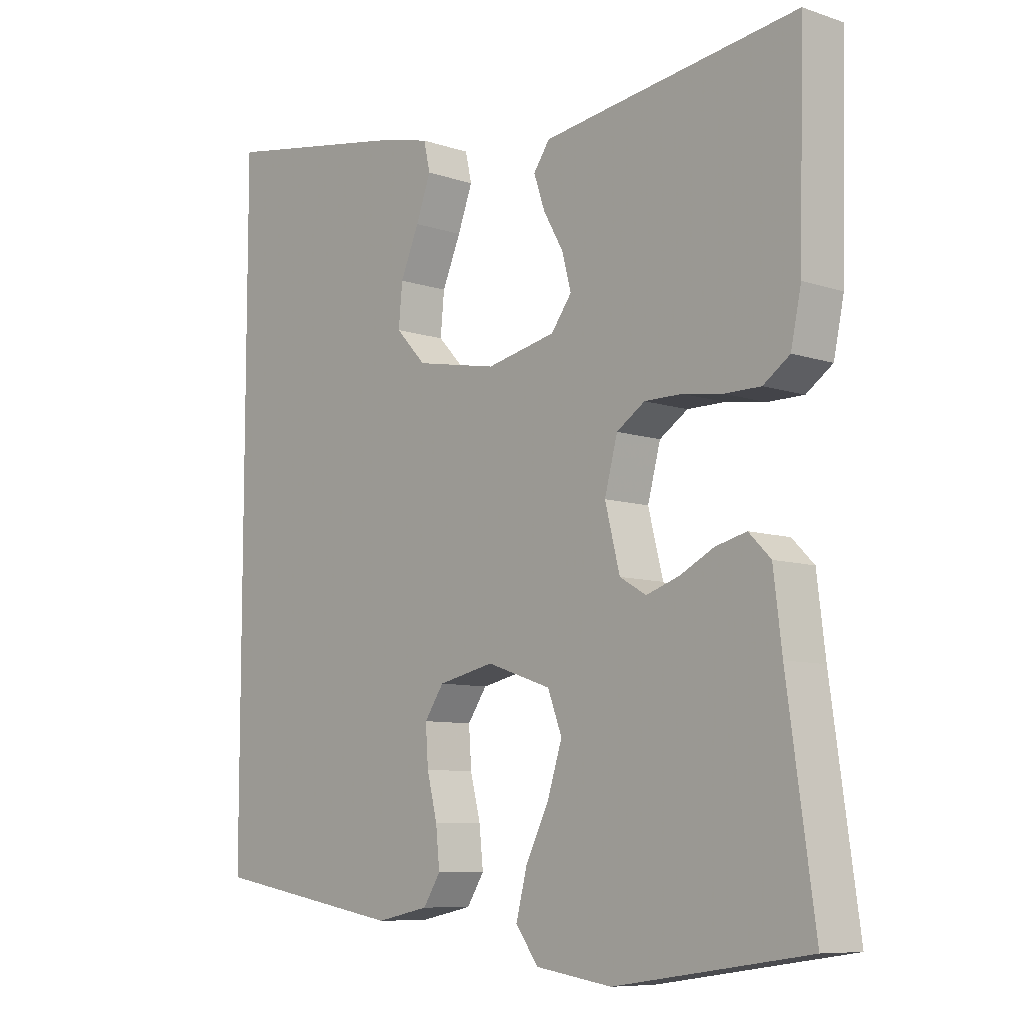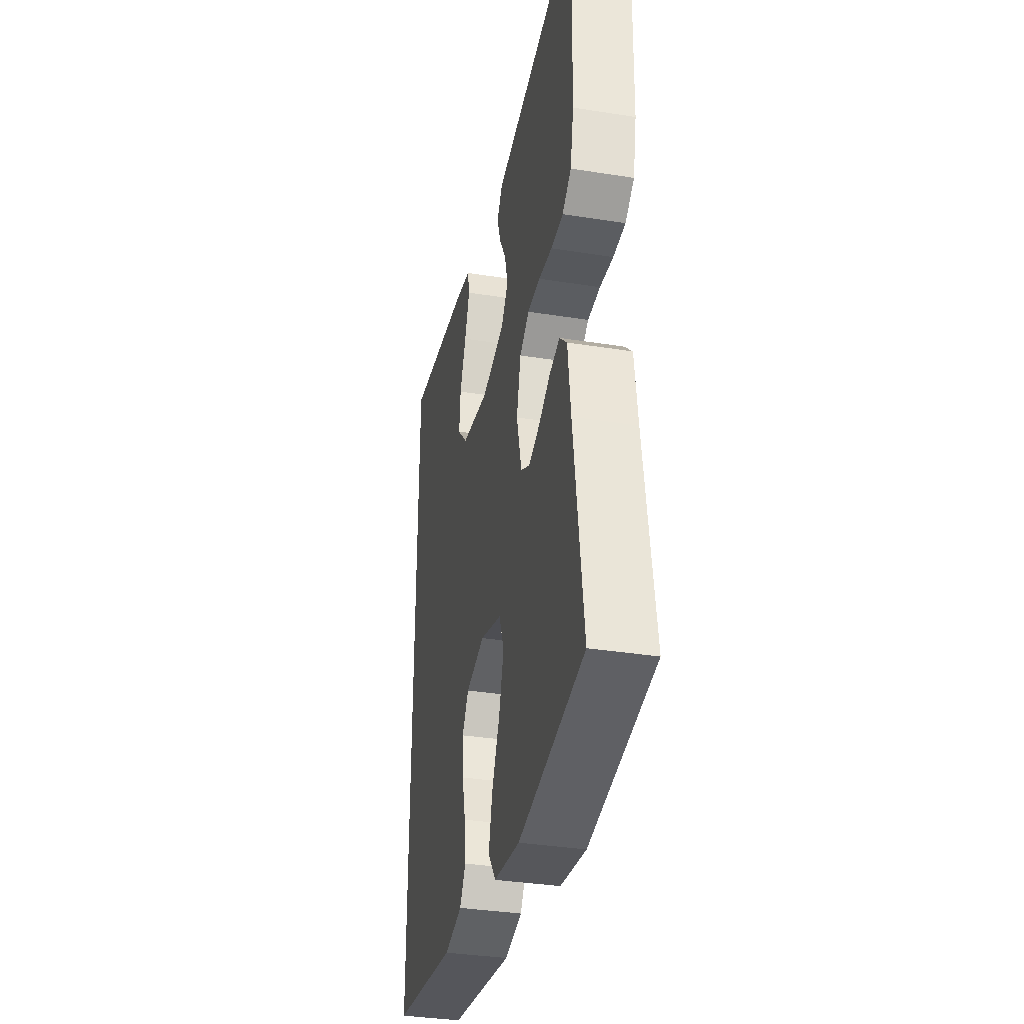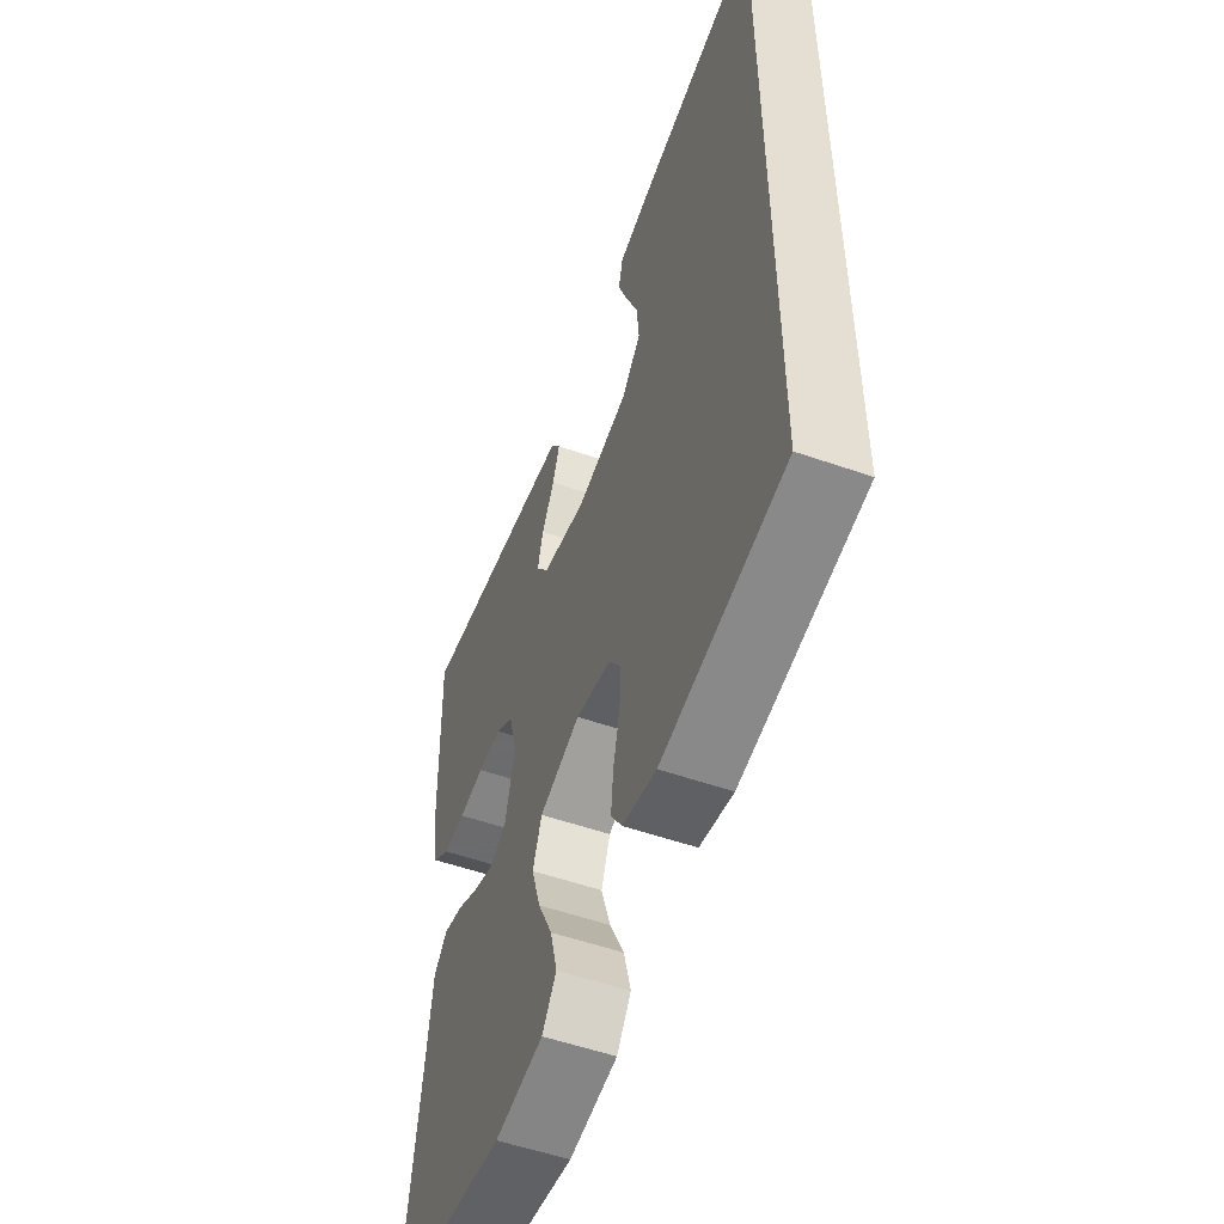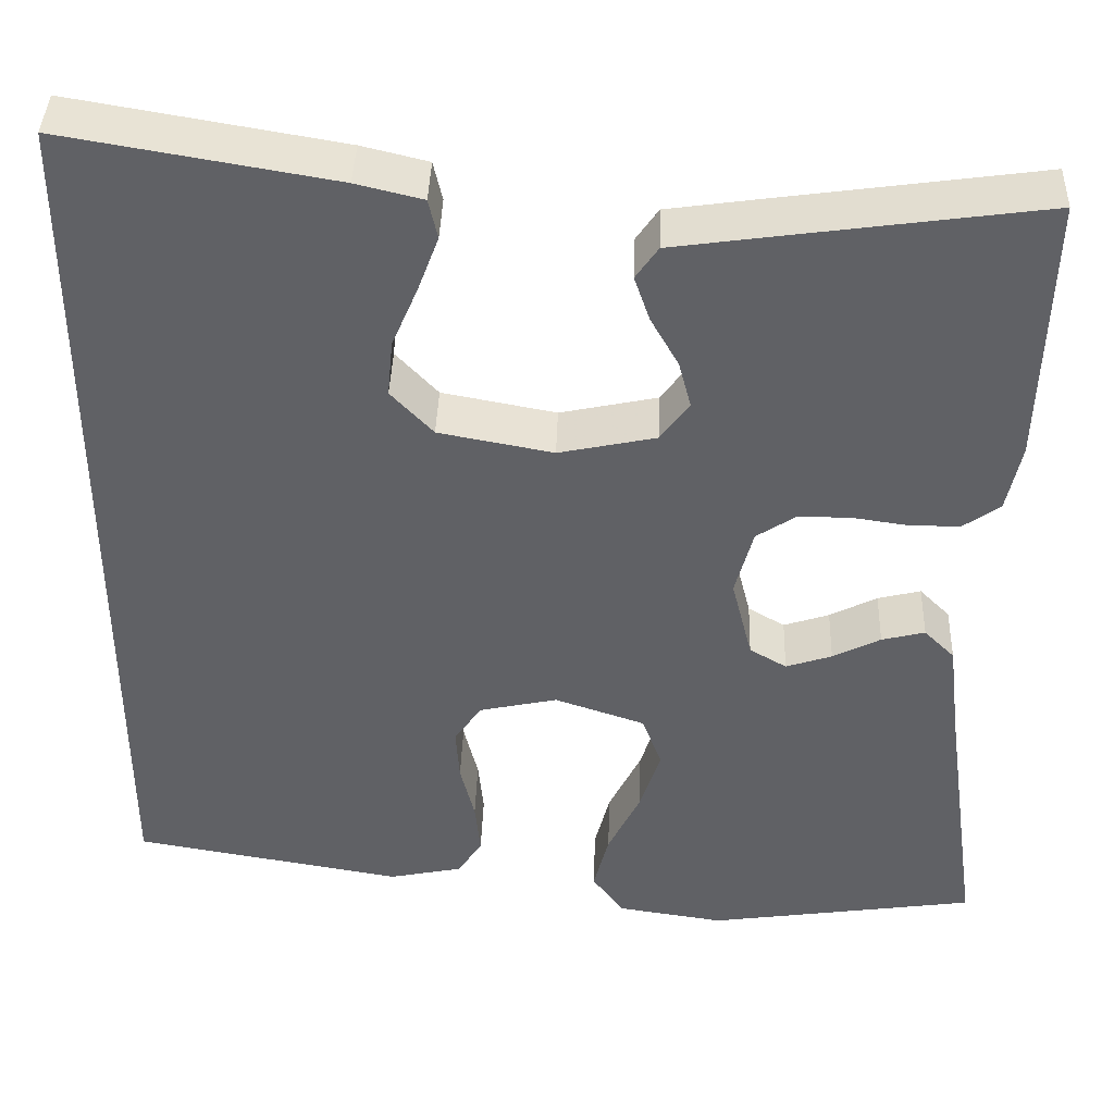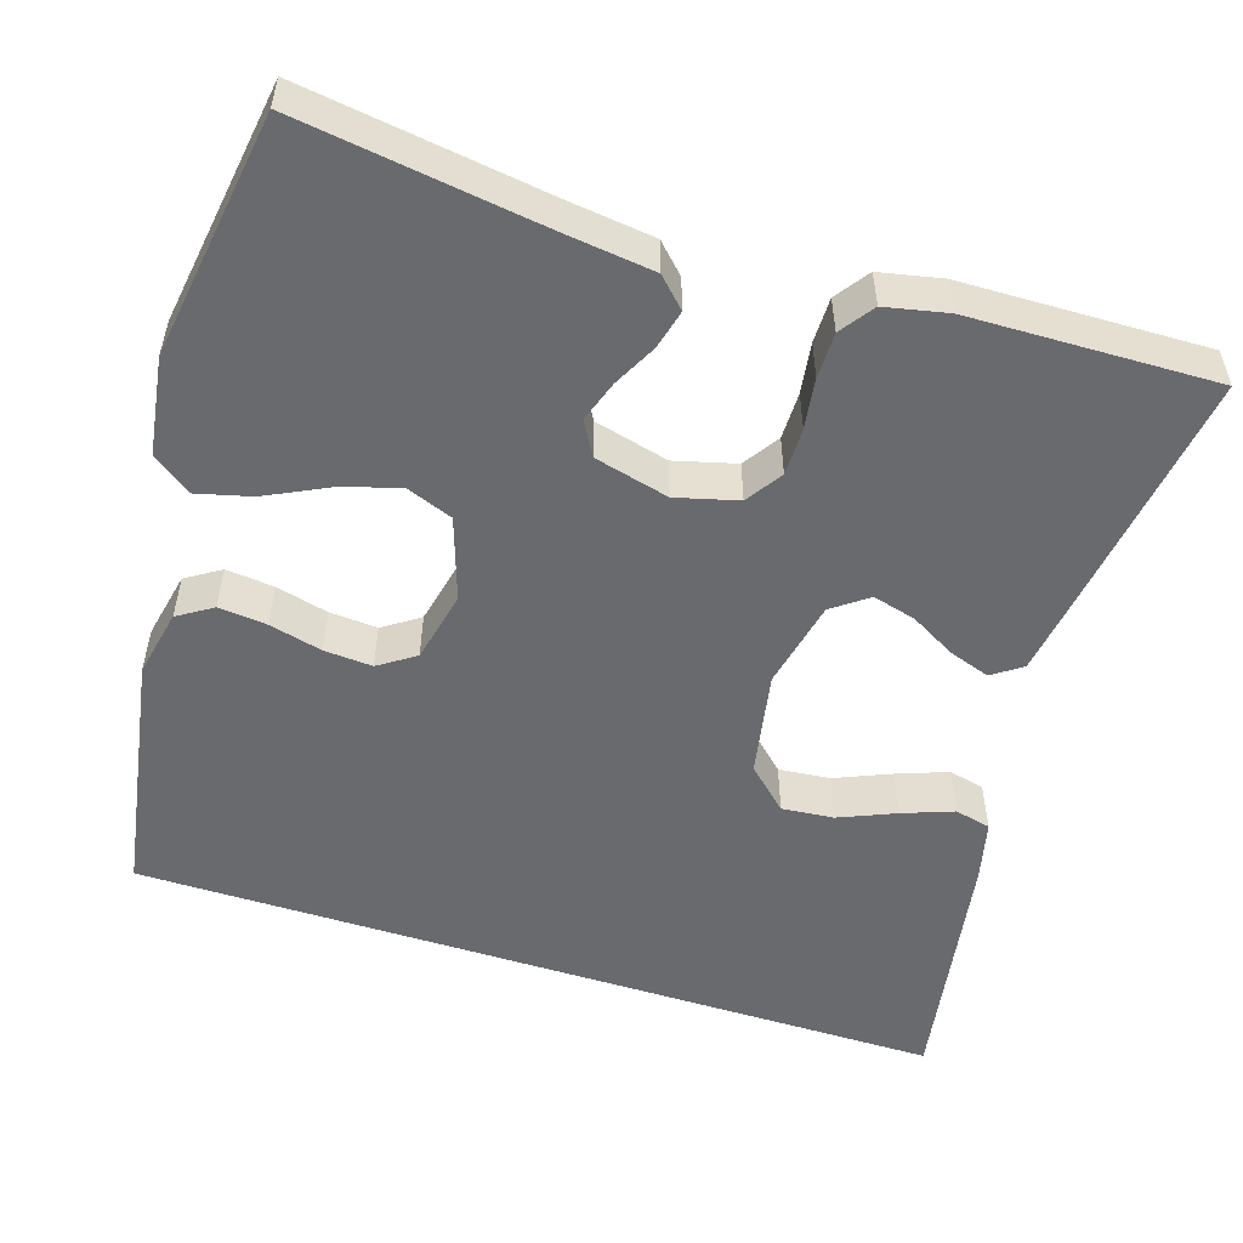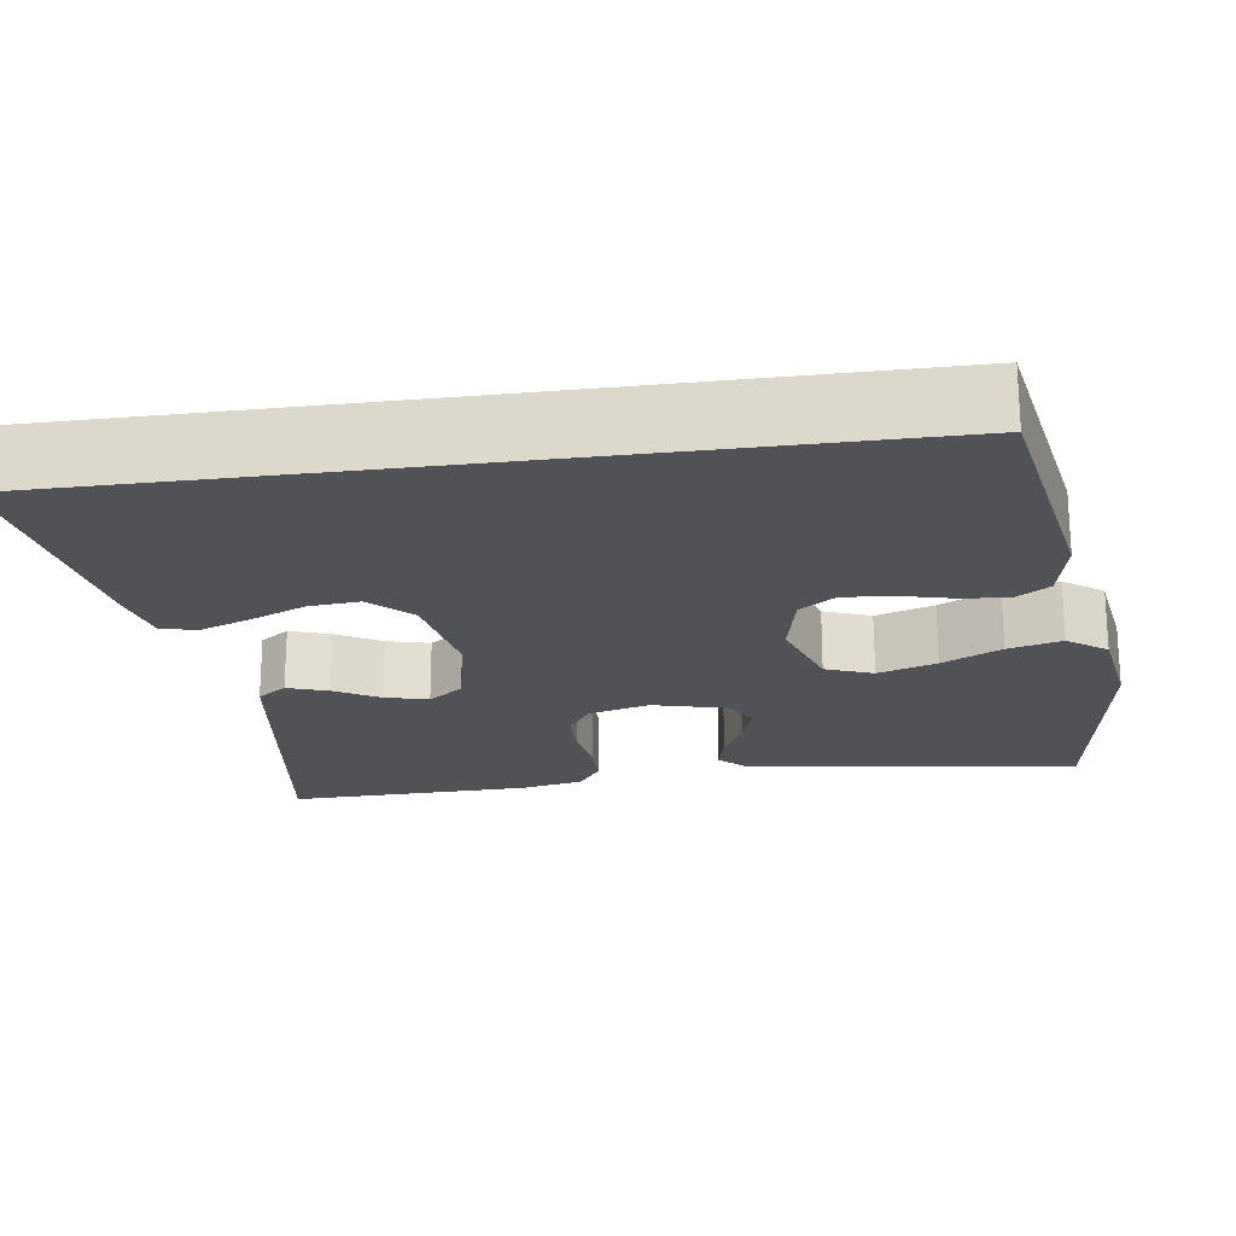
<metadata>
{"format":"obj","ext":"obj","renderer":"f3d","projection":"perspective","resolution":1024,"background":"white","views":[{"elev":-8.4,"azim":-132.4,"up":"+Z"},{"elev":-35.7,"azim":-101.8,"up":"+Z"},{"elev":-53.5,"azim":69.5,"up":"+Z"},{"elev":40.4,"azim":-178.1,"up":"+Z"},{"elev":-53.1,"azim":-107.9,"up":"+Y"},{"elev":-21.2,"azim":97.9,"up":"+Y"}]}
</metadata>
<code>
v 0.5 0.07 0.564
v 0.5 0.07 -0.427
v 0.2 0.07 -0.479
v 0.118 0.07 -0.462
v 0.091 0.07 -0.42
v 0.097 0.07 -0.361
v 0.113 0.07 -0.297
v 0.117 0.07 -0.238
v 0.087 0.07 -0.194
v 0 0.07 -0.175
v -0.1 0.07 -0.209
v -0.122 0.07 -0.267
v -0.099 0.07 -0.339
v -0.063 0.07 -0.412
v -0.046 0.07 -0.478
v -0.081 0.07 -0.526
v -0.2 0.07 -0.544
v -0.5 0.07 -0.5
v -0.458 0.07 -0.2
v -0.445 0.07 -0.093
v -0.411 0.07 -0.059
v -0.363 0.07 -0.071
v -0.31 0.07 -0.098
v -0.259 0.07 -0.115
v -0.218 0.07 -0.091
v -0.195 0.07 0
v -0.215 0.07 0.075
v -0.259 0.07 0.104
v -0.317 0.07 0.104
v -0.379 0.07 0.095
v -0.435 0.07 0.095
v -0.476 0.07 0.124
v -0.492 0.07 0.2
v -0.5 0.07 0.5
v -0.2 0.07 0.458
v -0.103 0.07 0.444
v -0.078 0.07 0.408
v -0.095 0.07 0.358
v -0.126 0.07 0.303
v -0.14 0.07 0.25
v -0.108 0.07 0.207
v 0 0.07 0.184
v 0.127 0.07 0.208
v 0.174 0.07 0.258
v 0.168 0.07 0.321
v 0.139 0.07 0.389
v 0.116 0.07 0.451
v 0.126 0.07 0.495
v 0.2 0.07 0.513
v 0.5 0 0.564
v 0.5 0 -0.427
v 0.2 0 -0.479
v 0.118 0 -0.462
v 0.091 0 -0.42
v 0.097 0 -0.361
v 0.113 0 -0.297
v 0.117 0 -0.238
v 0.087 0 -0.194
v 0 0 -0.175
v -0.1 0 -0.209
v -0.122 0 -0.267
v -0.099 0 -0.339
v -0.063 0 -0.412
v -0.046 0 -0.478
v -0.081 0 -0.526
v -0.2 0 -0.544
v -0.5 0 -0.5
v -0.458 0 -0.2
v -0.445 0 -0.093
v -0.411 0 -0.059
v -0.363 0 -0.071
v -0.31 0 -0.098
v -0.259 0 -0.115
v -0.218 0 -0.091
v -0.195 0 0
v -0.215 0 0.075
v -0.259 0 0.104
v -0.317 0 0.104
v -0.379 0 0.095
v -0.435 0 0.095
v -0.476 0 0.124
v -0.492 0 0.2
v -0.5 0 0.5
v -0.2 0 0.458
v -0.103 0 0.444
v -0.078 0 0.408
v -0.095 0 0.358
v -0.126 0 0.303
v -0.14 0 0.25
v -0.108 0 0.207
v 0 0 0.184
v 0.127 0 0.208
v 0.174 0 0.258
v 0.168 0 0.321
v 0.139 0 0.389
v 0.116 0 0.451
v 0.126 0 0.495
v 0.2 0 0.513
f 45 46 47 48
f 45 48 49 1
f 36 37 38 39
f 36 39 40
f 35 36 40
f 34 35 40
f 33 34 40 41
f 29 30 31 32
f 28 29 32 33
f 20 21 22 23
f 19 20 23 24
f 18 19 24
f 17 18 24 25
f 13 14 15 16
f 12 13 16 17
f 4 5 6 7
f 4 7 8
f 3 4 8
f 2 3 8
f 44 45 1 2
f 43 44 2 8
f 42 43 8 9
f 28 33 41 42
f 27 28 42
f 26 27 42 9
f 12 17 25 26
f 11 12 26
f 10 11 26
f 9 10 26
f 97 96 95 94
f 50 98 97 94
f 88 87 86 85
f 89 88 85
f 89 85 84
f 89 84 83
f 90 89 83 82
f 81 80 79 78
f 82 81 78 77
f 72 71 70 69
f 73 72 69 68
f 73 68 67
f 74 73 67 66
f 65 64 63 62
f 66 65 62 61
f 56 55 54 53
f 57 56 53
f 57 53 52
f 57 52 51
f 51 50 94 93
f 57 51 93 92
f 58 57 92 91
f 91 90 82 77
f 91 77 76
f 58 91 76 75
f 75 74 66 61
f 75 61 60
f 75 60 59
f 75 59 58
f 1 50 51 2
f 2 51 52 3
f 3 52 53 4
f 4 53 54 5
f 5 54 55 6
f 6 55 56 7
f 7 56 57 8
f 8 57 58 9
f 9 58 59 10
f 10 59 60 11
f 11 60 61 12
f 12 61 62 13
f 13 62 63 14
f 14 63 64 15
f 15 64 65 16
f 16 65 66 17
f 17 66 67 18
f 18 67 68 19
f 19 68 69 20
f 20 69 70 21
f 21 70 71 22
f 22 71 72 23
f 23 72 73 24
f 24 73 74 25
f 25 74 75 26
f 26 75 76 27
f 27 76 77 28
f 28 77 78 29
f 29 78 79 30
f 30 79 80 31
f 31 80 81 32
f 32 81 82 33
f 33 82 83 34
f 34 83 84 35
f 35 84 85 36
f 36 85 86 37
f 37 86 87 38
f 38 87 88 39
f 39 88 89 40
f 40 89 90 41
f 41 90 91 42
f 42 91 92 43
f 43 92 93 44
f 44 93 94 45
f 45 94 95 46
f 46 95 96 47
f 47 96 97 48
f 48 97 98 49
f 49 98 50 1

</code>
